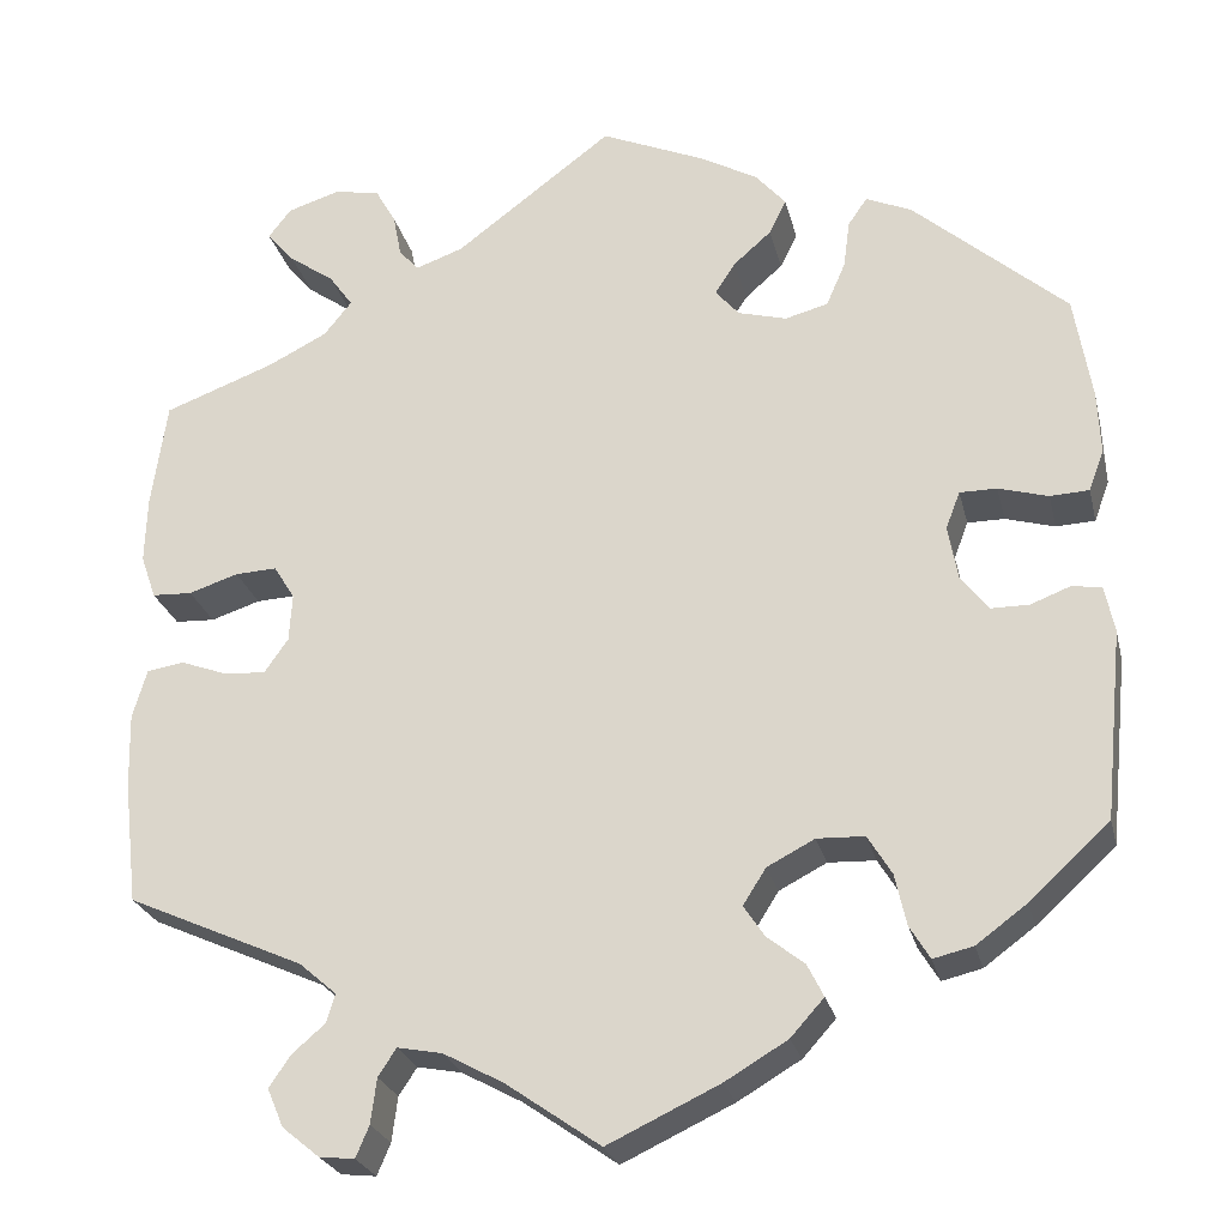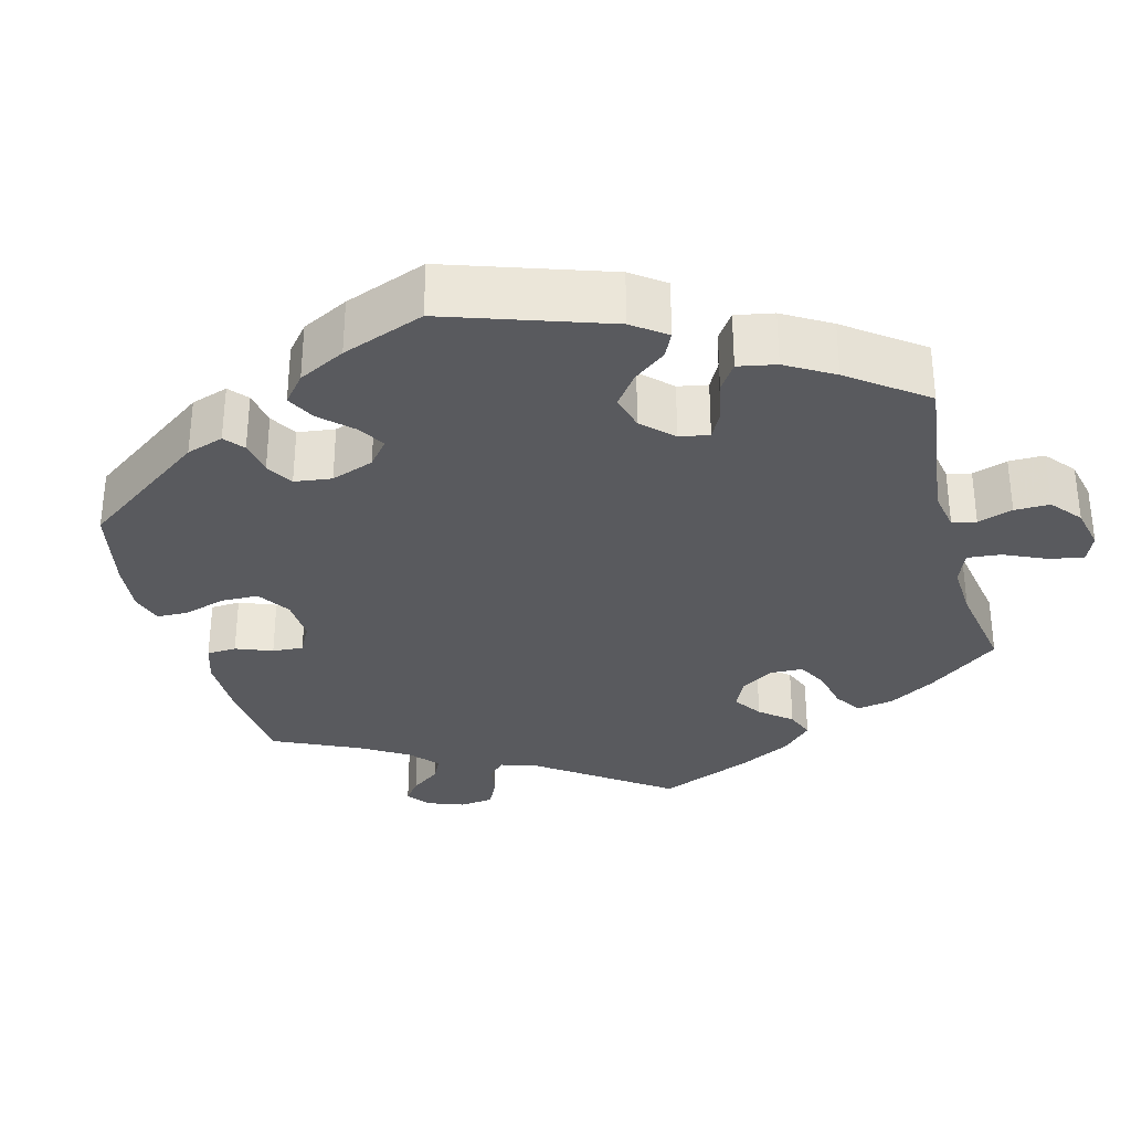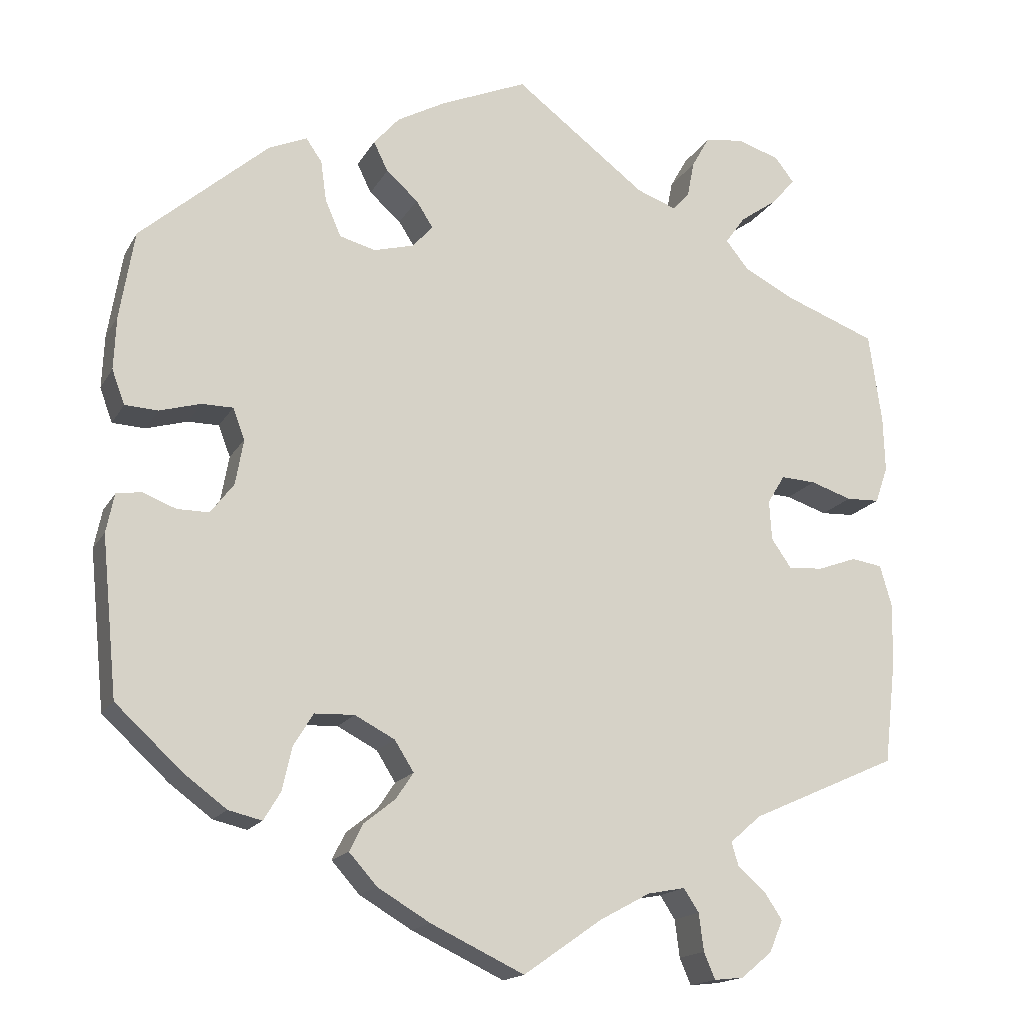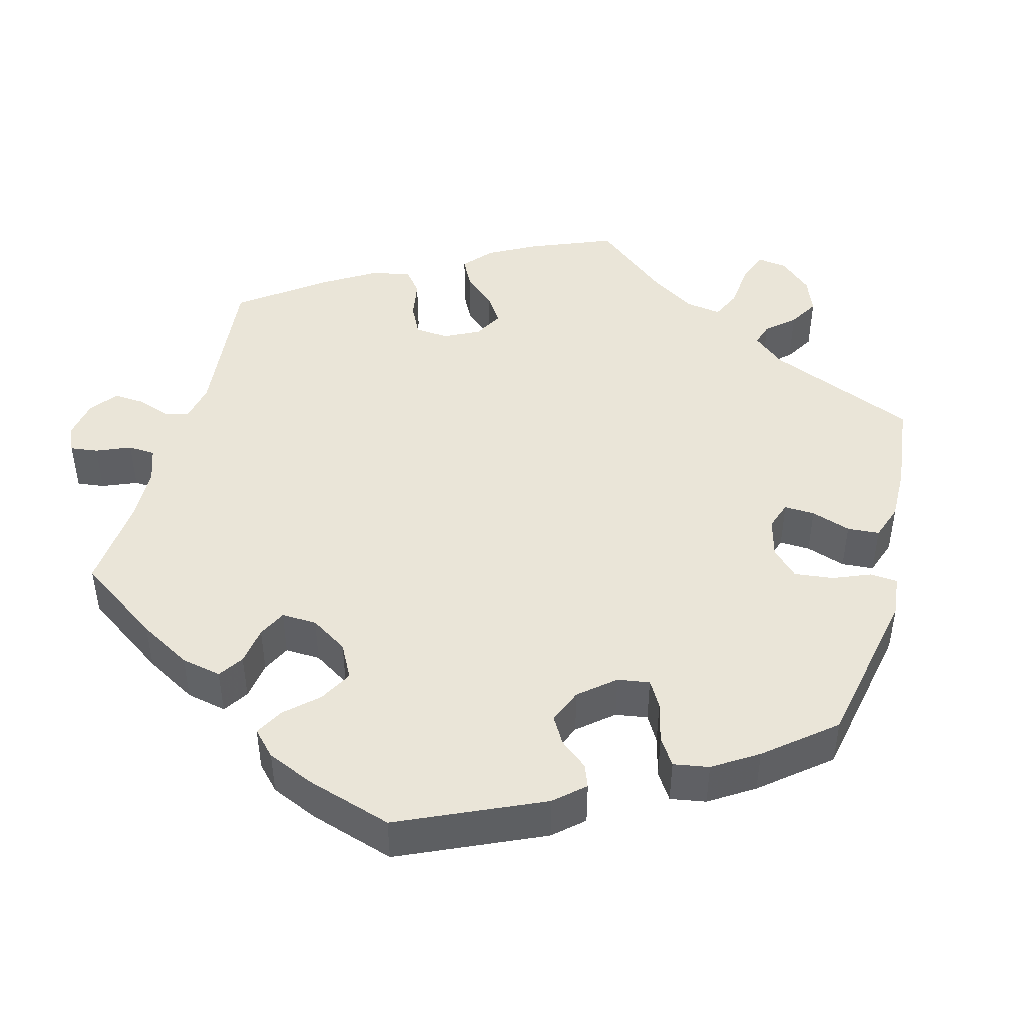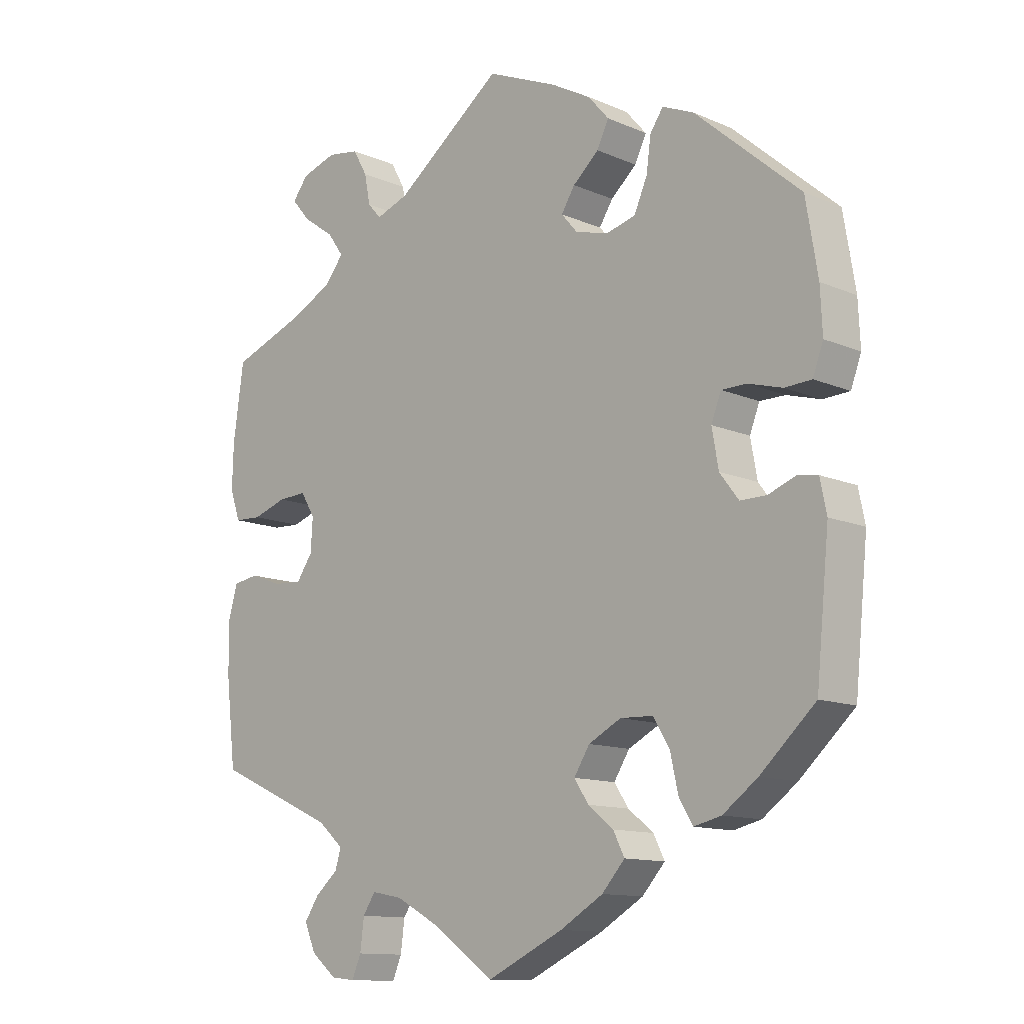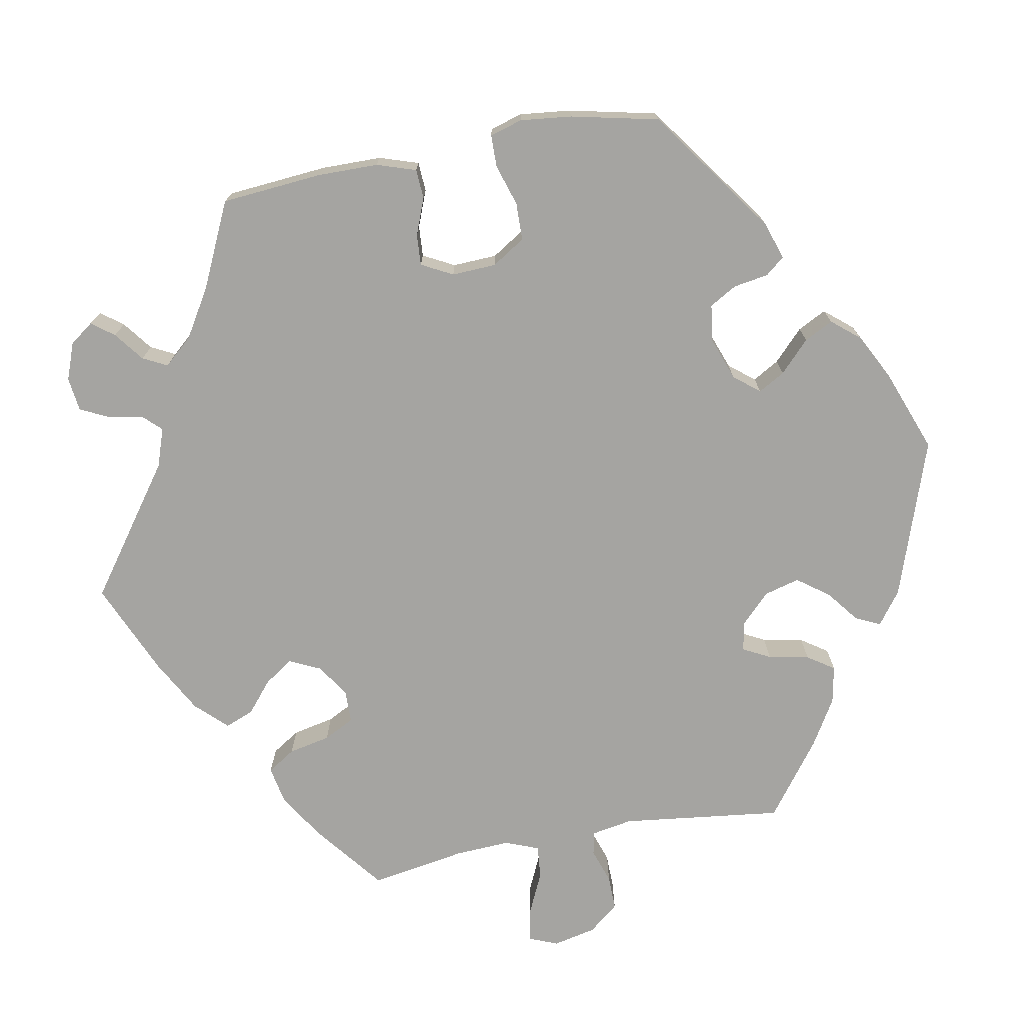
<metadata>
{"format":"obj","ext":"obj","renderer":"f3d","projection":"perspective","resolution":1024,"background":"white","views":[{"elev":-25.2,"azim":-166.8,"up":"+Z"},{"elev":-31.7,"azim":-45.0,"up":"+Y"},{"elev":-16.8,"azim":-20.9,"up":"+Z"},{"elev":45.4,"azim":-105.1,"up":"+Y"},{"elev":-12.3,"azim":-135.3,"up":"+Z"},{"elev":-73.3,"azim":-139.4,"up":"+Y"}]}
</metadata>
<code>
v 0.314 0.07 -0.372
v 0.275 0.07 -0.406
v 0.284 0.07 -0.436
v 0.319 0.07 -0.466
v 0.341 0.07 -0.499
v 0.324 0.07 -0.539
v 0.285 0.07 -0.571
v 0.248 0.07 -0.575
v 0.234 0.07 -0.542
v 0.228 0.07 -0.495
v 0.209 0.07 -0.466
v 0.162 0.07 -0.475
v 0.099 0.07 -0.509
v 0 0.07 -0.578
v -0.117 0.07 -0.523
v -0.183 0.07 -0.484
v -0.218 0.07 -0.445
v -0.201 0.07 -0.411
v -0.162 0.07 -0.38
v -0.14 0.07 -0.347
v -0.164 0.07 -0.309
v -0.214 0.07 -0.283
v -0.264 0.07 -0.285
v -0.289 0.07 -0.326
v -0.301 0.07 -0.38
v -0.322 0.07 -0.415
v -0.364 0.07 -0.405
v -0.417 0.07 -0.366
v -0.501 0.07 -0.289
v -0.521 0.07 -0.091
v -0.511 0.07 -0.042
v -0.48 0.07 -0.037
v -0.438 0.07 -0.053
v -0.398 0.07 -0.053
v -0.369 0.07 -0.015
v -0.359 0.07 0.042
v -0.374 0.07 0.081
v -0.413 0.07 0.081
v -0.465 0.07 0.066
v -0.506 0.07 0.068
v -0.522 0.07 0.111
v -0.519 0.07 0.178
v -0.501 0.07 0.288
v -0.34 0.07 0.429
v -0.292 0.07 0.45
v -0.272 0.07 0.421
v -0.265 0.07 0.37
v -0.245 0.07 0.324
v -0.2 0.07 0.312
v -0.149 0.07 0.326
v -0.124 0.07 0.355
v -0.145 0.07 0.388
v -0.185 0.07 0.423
v -0.203 0.07 0.46
v -0.171 0.07 0.497
v -0.11 0.07 0.531
v -0.001 0.07 0.578
v 0.165 0.07 0.453
v 0.215 0.07 0.435
v 0.236 0.07 0.458
v 0.245 0.07 0.504
v 0.267 0.07 0.543
v 0.316 0.07 0.551
v 0.37 0.07 0.534
v 0.394 0.07 0.503
v 0.365 0.07 0.469
v 0.317 0.07 0.435
v 0.292 0.07 0.4
v 0.321 0.07 0.364
v 0.384 0.07 0.332
v 0.5 0.07 0.289
v 0.516 0.07 0.175
v 0.518 0.07 0.106
v 0.502 0.07 0.06
v 0.46 0.07 0.058
v 0.408 0.07 0.075
v 0.364 0.07 0.077
v 0.342 0.07 0.041
v 0.345 0.07 -0.009
v 0.37 0.07 -0.045
v 0.414 0.07 -0.042
v 0.463 0.07 -0.024
v 0.502 0.07 -0.03
v 0.517 0.07 -0.082
v 0.515 0.07 -0.16
v 0.5 0.07 -0.289
v 0.314 0 -0.372
v 0.275 0 -0.406
v 0.284 0 -0.436
v 0.319 0 -0.466
v 0.341 0 -0.499
v 0.324 0 -0.539
v 0.285 0 -0.571
v 0.248 0 -0.575
v 0.234 0 -0.542
v 0.228 0 -0.495
v 0.209 0 -0.466
v 0.162 0 -0.475
v 0.099 0 -0.509
v 0 0 -0.578
v -0.117 0 -0.523
v -0.183 0 -0.484
v -0.218 0 -0.445
v -0.201 0 -0.411
v -0.162 0 -0.38
v -0.14 0 -0.347
v -0.164 0 -0.309
v -0.214 0 -0.283
v -0.264 0 -0.285
v -0.289 0 -0.326
v -0.301 0 -0.38
v -0.322 0 -0.415
v -0.364 0 -0.405
v -0.417 0 -0.366
v -0.501 0 -0.289
v -0.521 0 -0.091
v -0.511 0 -0.042
v -0.48 0 -0.037
v -0.438 0 -0.053
v -0.398 0 -0.053
v -0.369 0 -0.015
v -0.359 0 0.042
v -0.374 0 0.081
v -0.413 0 0.081
v -0.465 0 0.066
v -0.506 0 0.068
v -0.522 0 0.111
v -0.519 0 0.178
v -0.501 0 0.288
v -0.34 0 0.429
v -0.292 0 0.45
v -0.272 0 0.421
v -0.265 0 0.37
v -0.245 0 0.324
v -0.2 0 0.312
v -0.149 0 0.326
v -0.124 0 0.355
v -0.145 0 0.388
v -0.185 0 0.423
v -0.203 0 0.46
v -0.171 0 0.497
v -0.11 0 0.531
v -0.001 0 0.578
v 0.165 0 0.453
v 0.215 0 0.435
v 0.236 0 0.458
v 0.245 0 0.504
v 0.267 0 0.543
v 0.316 0 0.551
v 0.37 0 0.534
v 0.394 0 0.503
v 0.365 0 0.469
v 0.317 0 0.435
v 0.292 0 0.4
v 0.321 0 0.364
v 0.384 0 0.332
v 0.5 0 0.289
v 0.516 0 0.175
v 0.518 0 0.106
v 0.502 0 0.06
v 0.46 0 0.058
v 0.408 0 0.075
v 0.364 0 0.077
v 0.342 0 0.041
v 0.345 0 -0.009
v 0.37 0 -0.045
v 0.414 0 -0.042
v 0.463 0 -0.024
v 0.502 0 -0.03
v 0.517 0 -0.082
v 0.515 0 -0.16
v 0.5 0 -0.289
f 85 86 1
f 84 85 1 2
f 81 82 83 84
f 80 81 84 2
f 79 80 2
f 78 79 2
f 73 74 75 76
f 73 76 77
f 70 71 72 73
f 69 70 73 77
f 68 69 77 78
f 64 65 66 67
f 64 67 68
f 63 64 68
f 60 61 62 63
f 60 63 68
f 59 60 68 78
f 55 56 57 58
f 52 53 54 55
f 51 52 55 58
f 50 51 58 59
f 44 45 46 47
f 44 47 48
f 43 44 48
f 42 43 48 49
f 38 39 40 41
f 37 38 41 42
f 30 31 32 33
f 30 33 34
f 29 30 34
f 28 29 34 35
f 24 25 26 27
f 23 24 27 28
f 16 17 18 19
f 16 19 20
f 13 14 15 16
f 12 13 16 20
f 11 12 20 21
f 7 8 9 10
f 7 10 11
f 6 7 11
f 3 4 5 6
f 3 6 11
f 2 3 11 21
f 50 59 78 2
f 37 42 49 50
f 36 37 50 2
f 23 28 35 36
f 22 23 36
f 2 21 22 36
f 87 172 171
f 88 87 171 170
f 170 169 168 167
f 88 170 167 166
f 88 166 165
f 88 165 164
f 162 161 160 159
f 163 162 159
f 159 158 157 156
f 163 159 156 155
f 164 163 155 154
f 153 152 151 150
f 154 153 150
f 154 150 149
f 149 148 147 146
f 154 149 146
f 164 154 146 145
f 144 143 142 141
f 141 140 139 138
f 144 141 138 137
f 145 144 137 136
f 133 132 131 130
f 134 133 130
f 134 130 129
f 135 134 129 128
f 127 126 125 124
f 128 127 124 123
f 119 118 117 116
f 120 119 116
f 120 116 115
f 121 120 115 114
f 113 112 111 110
f 114 113 110 109
f 105 104 103 102
f 106 105 102
f 102 101 100 99
f 106 102 99 98
f 107 106 98 97
f 96 95 94 93
f 97 96 93
f 97 93 92
f 92 91 90 89
f 97 92 89
f 107 97 89 88
f 88 164 145 136
f 136 135 128 123
f 88 136 123 122
f 122 121 114 109
f 122 109 108
f 122 108 107 88
f 1 87 88 2
f 2 88 89 3
f 3 89 90 4
f 4 90 91 5
f 5 91 92 6
f 6 92 93 7
f 7 93 94 8
f 8 94 95 9
f 9 95 96 10
f 10 96 97 11
f 11 97 98 12
f 12 98 99 13
f 13 99 100 14
f 14 100 101 15
f 15 101 102 16
f 16 102 103 17
f 17 103 104 18
f 18 104 105 19
f 19 105 106 20
f 20 106 107 21
f 21 107 108 22
f 22 108 109 23
f 23 109 110 24
f 24 110 111 25
f 25 111 112 26
f 26 112 113 27
f 27 113 114 28
f 28 114 115 29
f 29 115 116 30
f 30 116 117 31
f 31 117 118 32
f 32 118 119 33
f 33 119 120 34
f 34 120 121 35
f 35 121 122 36
f 36 122 123 37
f 37 123 124 38
f 38 124 125 39
f 39 125 126 40
f 40 126 127 41
f 41 127 128 42
f 42 128 129 43
f 43 129 130 44
f 44 130 131 45
f 45 131 132 46
f 46 132 133 47
f 47 133 134 48
f 48 134 135 49
f 49 135 136 50
f 50 136 137 51
f 51 137 138 52
f 52 138 139 53
f 53 139 140 54
f 54 140 141 55
f 55 141 142 56
f 56 142 143 57
f 57 143 144 58
f 58 144 145 59
f 59 145 146 60
f 60 146 147 61
f 61 147 148 62
f 62 148 149 63
f 63 149 150 64
f 64 150 151 65
f 65 151 152 66
f 66 152 153 67
f 67 153 154 68
f 68 154 155 69
f 69 155 156 70
f 70 156 157 71
f 71 157 158 72
f 72 158 159 73
f 73 159 160 74
f 74 160 161 75
f 75 161 162 76
f 76 162 163 77
f 77 163 164 78
f 78 164 165 79
f 79 165 166 80
f 80 166 167 81
f 81 167 168 82
f 82 168 169 83
f 83 169 170 84
f 84 170 171 85
f 85 171 172 86
f 86 172 87 1

</code>
